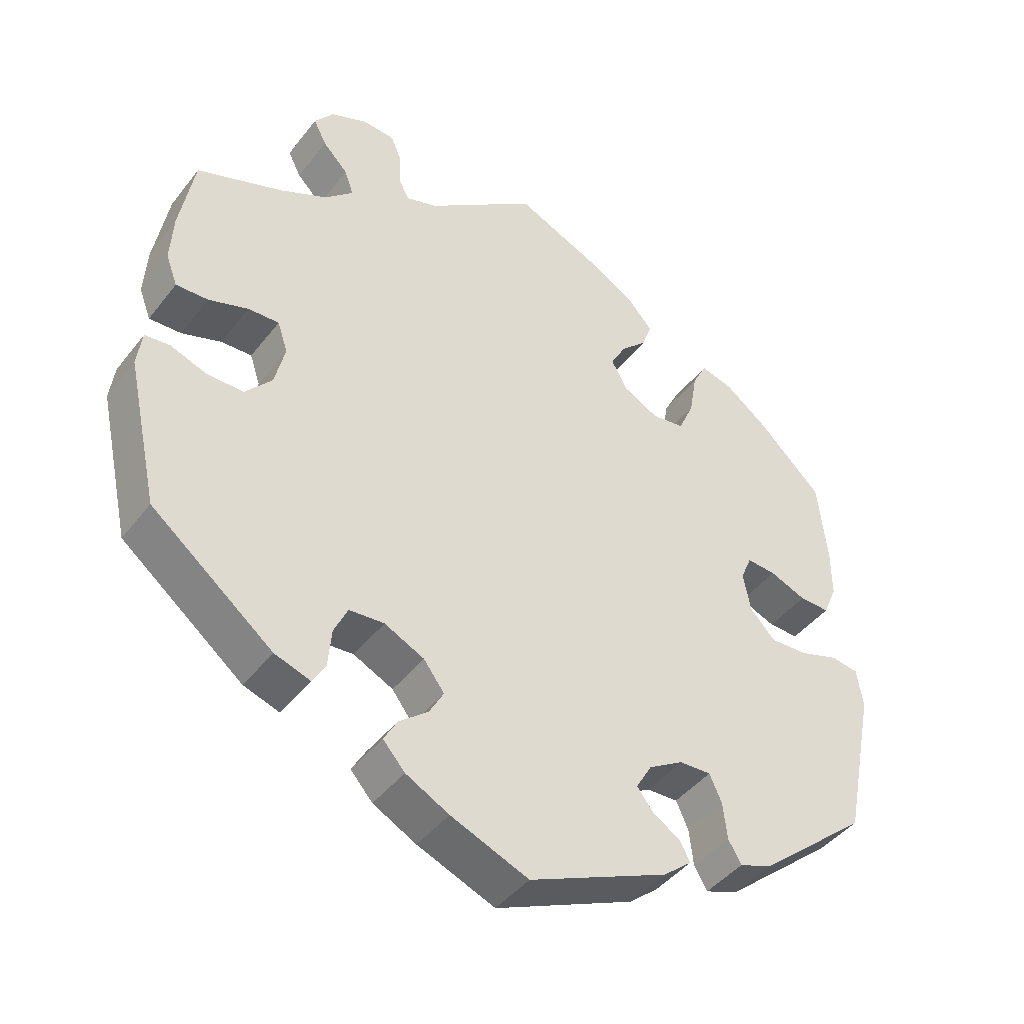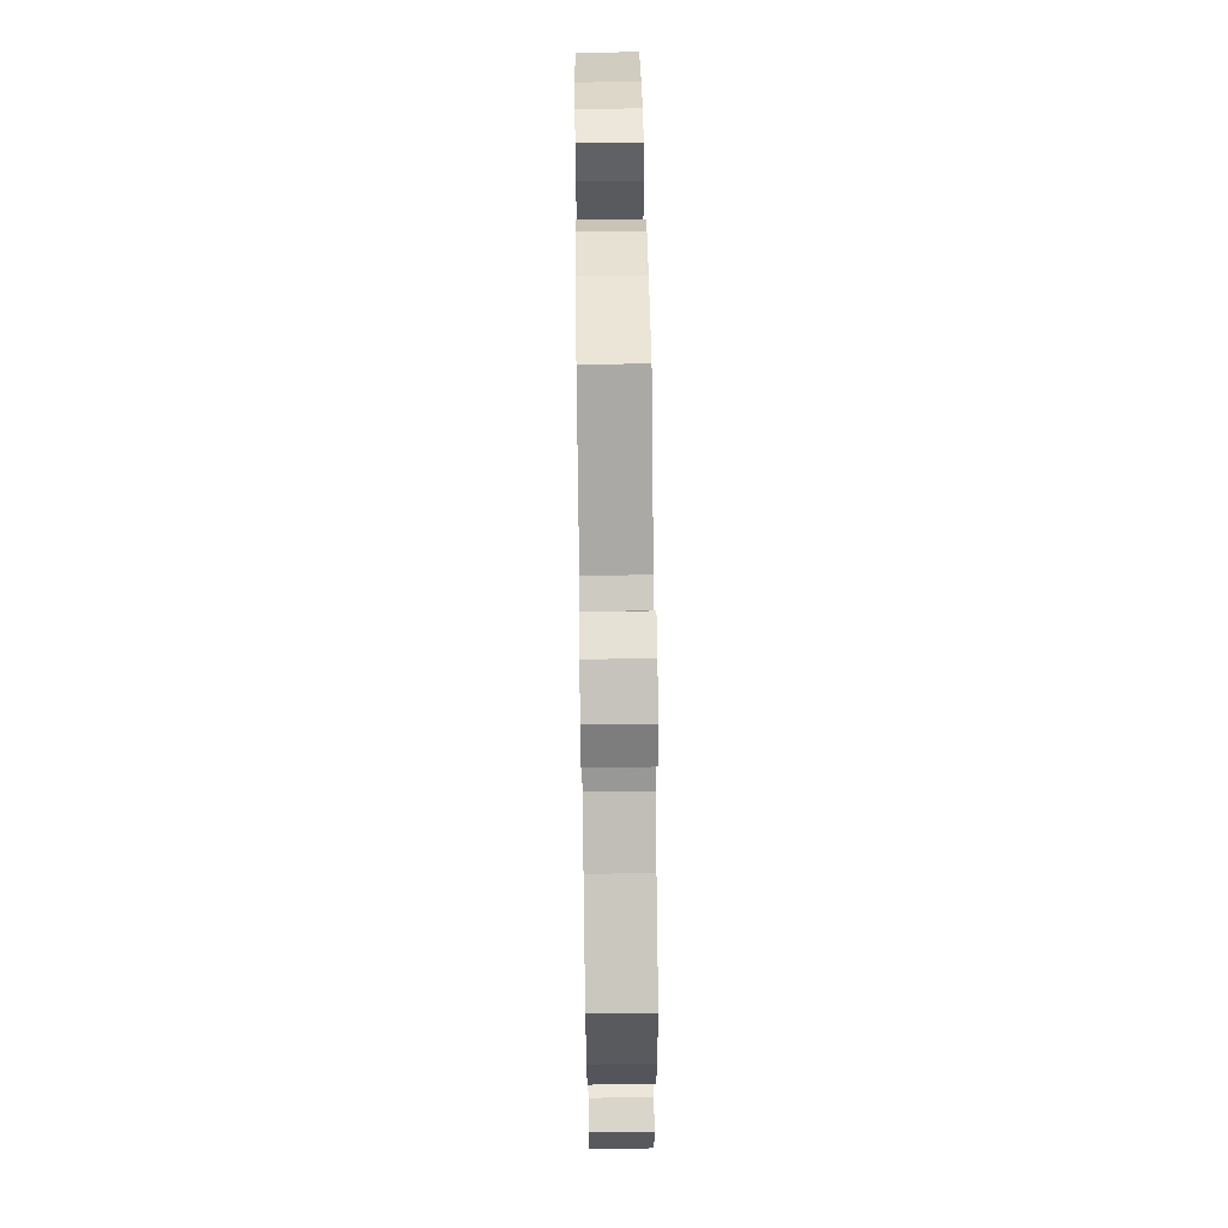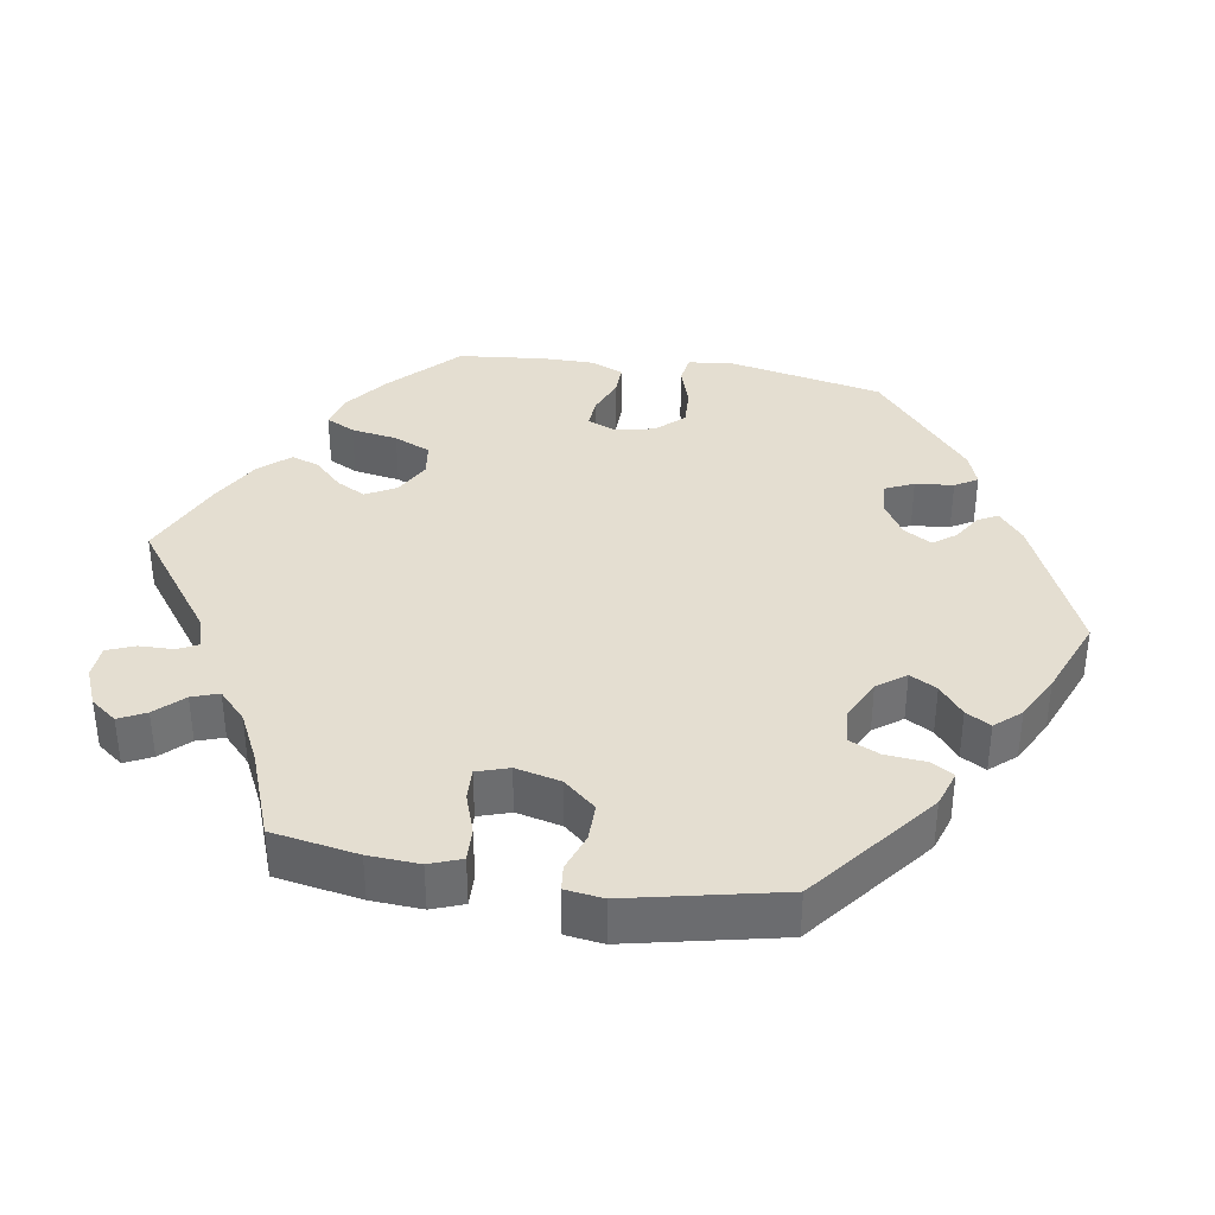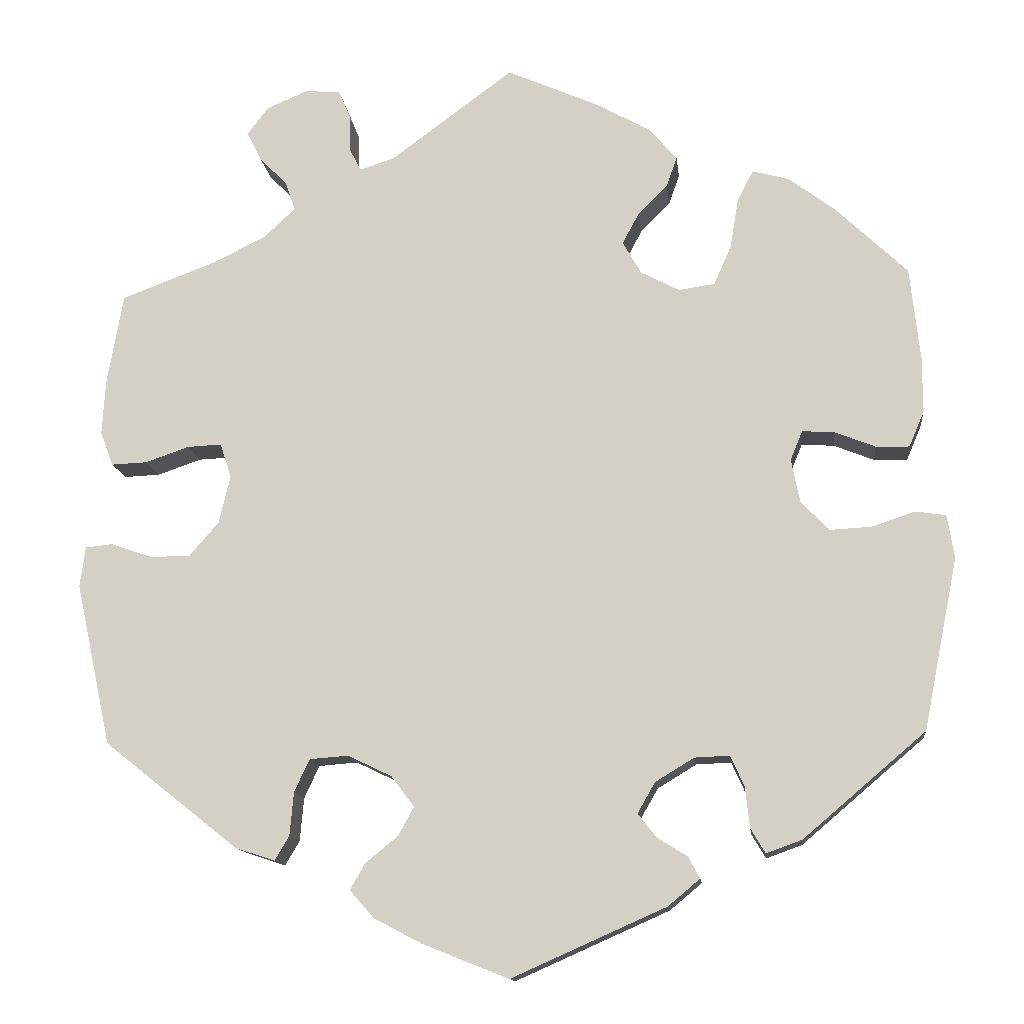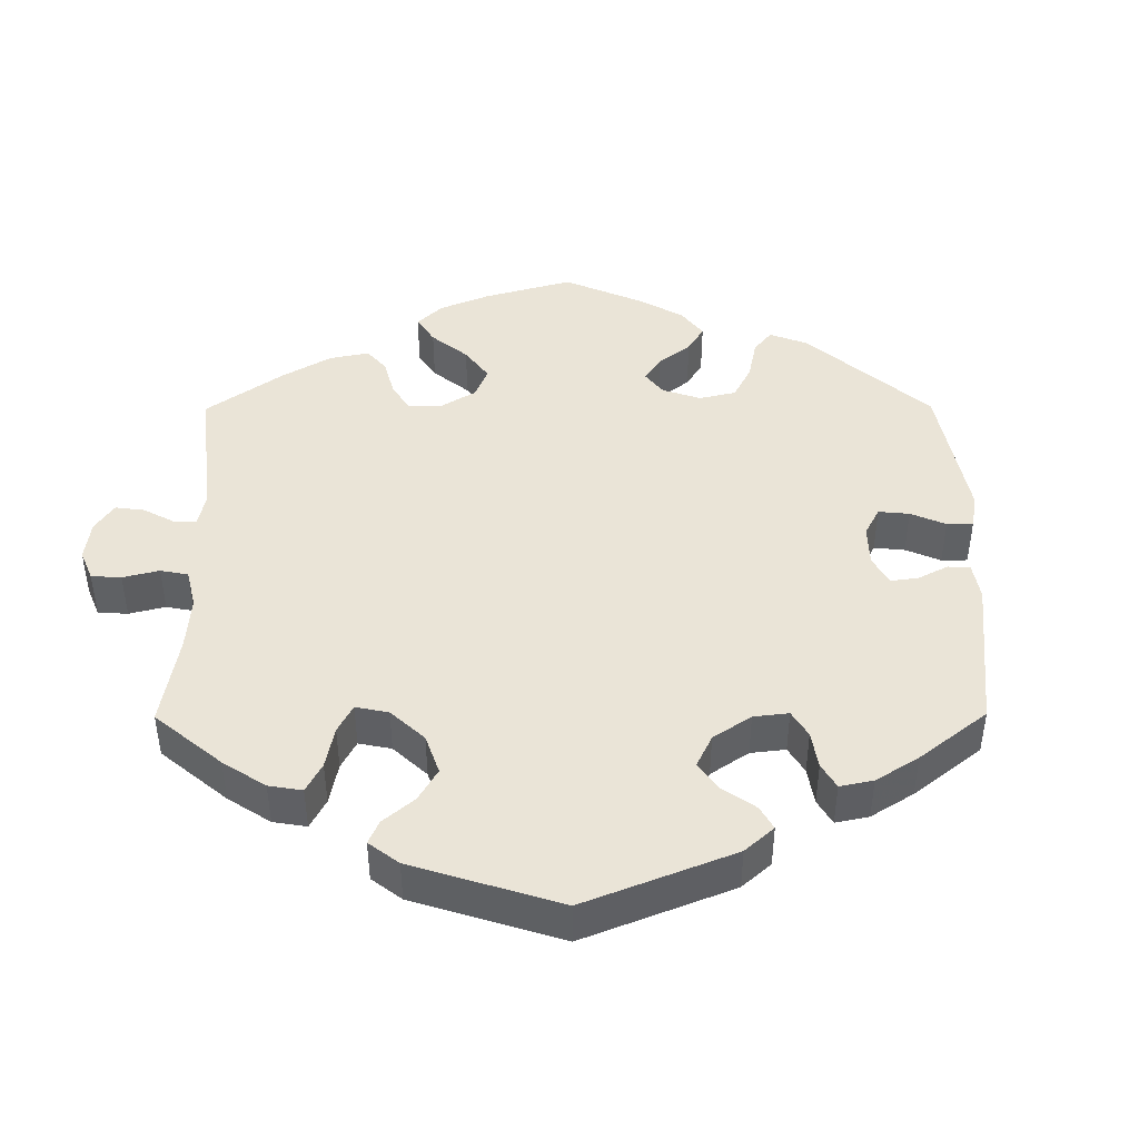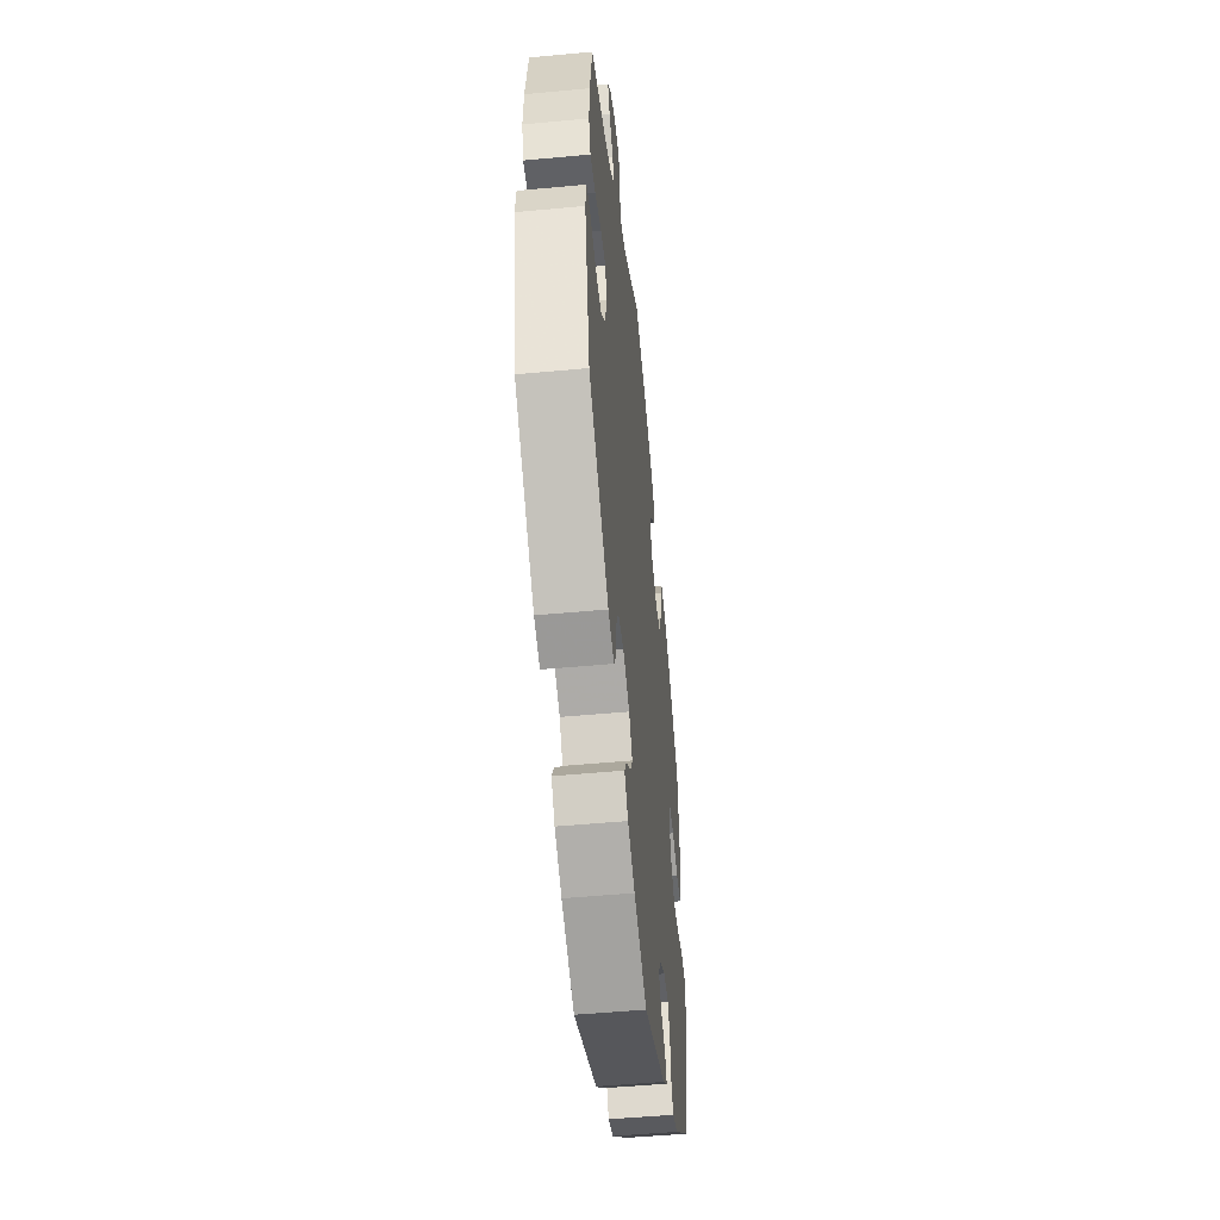
<metadata>
{"format":"obj","ext":"obj","renderer":"f3d","projection":"perspective","resolution":1024,"background":"white","views":[{"elev":-43.8,"azim":145.0,"up":"+Z"},{"elev":68.1,"azim":89.2,"up":"+Z"},{"elev":36.5,"azim":99.4,"up":"+Y"},{"elev":-13.2,"azim":-173.8,"up":"+Z"},{"elev":43.6,"azim":119.7,"up":"+Y"},{"elev":-51.3,"azim":95.8,"up":"+Z"}]}
</metadata>
<code>
v -0.422 0.07 -0.043
v 0.289 0.07 -0.435
v 0.36 0.07 -0.45
v 0.24 0.07 0.602
v 0.213 0.07 -0.331
v -0.385 0.07 -0.004
v 0.541 0.07 -0.039
v -0.192 0.07 0.527
v -0.433 0.07 0.089
v -0.301 0.07 0.353
v 0.395 0.07 -0.013
v 0.545 0.07 0.072
v -0.216 0.07 0.444
v 0.162 0.07 0.5
v -0.477 0.07 -0.04
v -0.245 0.07 -0.495
v 0.584 0.07 -0.096
v 0.44 0.07 0.094
v 0 0.07 0.62
v 0.313 0.07 0.469
v 0.125 0.07 -0.399
v -0.55 0.07 0.114
v -0.24 0.07 -0.34
v -0.55 0.07 0.187
v -0 0.07 -0.62
v -0.312 0.07 0.419
v 0.284 0.07 -0.378
v -0.39 0.07 0.092
v 0.369 0.07 0.545
v 0.208 0.07 -0.506
v -0.122 0.07 0.566
v -0.537 0.07 0.31
v 0.208 0.07 0.485
v -0.333 0.07 0.46
v 0.287 0.07 0.605
v -0.53 0.07 0.067
v 0.487 0.07 -0.058
v 0.155 0.07 -0.359
v -0.574 0.07 -0.027
v 0.498 0.07 0.074
v -0.534 0.07 -0.021
v -0.537 0.07 -0.31
v -0.189 0.07 -0.371
v 0.35 0.07 0.507
v -0.486 0.07 0.068
v -0.376 0.07 -0.447
v -0.203 0.07 -0.53
v -0.278 0.07 0.301
v -0.583 0.07 -0.084
v -0.304 0.07 -0.378
v 0.3 0.07 0.431
v 0.537 0.07 -0.31
v 0.412 0.07 0.357
v 0.577 0.07 -0.043
v 0.537 0.07 0.31
v 0.558 0.07 0.189
v -0.177 0.07 0.405
v 0.113 0.07 -0.575
v 0.308 0.07 -0.467
v -0.179 0.07 0.321
v -0.166 0.07 -0.411
v -0.19 0.07 -0.442
v -0.381 0.07 0.447
v 0.176 0.07 -0.542
v 0.395 0.07 0.096
v 0.188 0.07 -0.471
v -0.286 0.07 -0.338
v -0.23 0.07 0.484
v -0.23 0.07 -0.467
v 0.562 0.07 0.117
v -0.329 0.07 -0.464
v 0.341 0.07 0.582
v 0.341 0.07 0.392
v -0.155 0.07 0.364
v 0.223 0.07 0.514
v 0.224 0.07 0.563
v 0.38 0.07 0.051
v 0.434 0.07 -0.058
v 0.146 0.07 -0.437
v -0.23 0.07 0.294
v -0.374 0.07 0.053
v -0.31 0.07 -0.432
v -0.442 0.07 0.401
v 0.264 0.07 -0.335
v -0.422 -0 -0.043
v 0.289 -0 -0.435
v 0.36 -0 -0.45
v 0.24 -0 0.602
v 0.213 -0 -0.331
v -0.385 -0 -0.004
v 0.541 -0 -0.039
v -0.192 -0 0.527
v -0.433 -0 0.089
v -0.301 -0 0.353
v 0.395 -0 -0.013
v 0.545 -0 0.072
v -0.216 -0 0.444
v 0.162 -0 0.5
v -0.477 -0 -0.04
v -0.245 -0 -0.495
v 0.584 -0 -0.096
v 0.44 -0 0.094
v 0 -0 0.62
v 0.313 -0 0.469
v 0.125 -0 -0.399
v -0.55 -0 0.114
v -0.24 -0 -0.34
v -0.55 -0 0.187
v -0 -0 -0.62
v -0.312 -0 0.419
v 0.284 -0 -0.378
v -0.39 -0 0.092
v 0.369 -0 0.545
v 0.208 -0 -0.506
v -0.122 -0 0.566
v -0.537 -0 0.31
v 0.208 -0 0.485
v -0.333 -0 0.46
v 0.287 -0 0.605
v -0.53 -0 0.067
v 0.487 -0 -0.058
v 0.155 -0 -0.359
v -0.574 -0 -0.027
v 0.498 -0 0.074
v -0.534 -0 -0.021
v -0.537 -0 -0.31
v -0.189 -0 -0.371
v 0.35 -0 0.507
v -0.486 -0 0.068
v -0.376 -0 -0.447
v -0.203 -0 -0.53
v -0.278 -0 0.301
v -0.583 -0 -0.084
v -0.304 -0 -0.378
v 0.3 -0 0.431
v 0.537 -0 -0.31
v 0.412 -0 0.357
v 0.577 -0 -0.043
v 0.537 -0 0.31
v 0.558 -0 0.189
v -0.177 -0 0.405
v 0.113 -0 -0.575
v 0.308 -0 -0.467
v -0.179 -0 0.321
v -0.166 -0 -0.411
v -0.19 -0 -0.442
v -0.381 -0 0.447
v 0.176 -0 -0.542
v 0.395 -0 0.096
v 0.188 -0 -0.471
v -0.286 -0 -0.338
v -0.23 -0 0.484
v -0.23 -0 -0.467
v 0.562 -0 0.117
v -0.329 -0 -0.464
v 0.341 -0 0.582
v 0.341 -0 0.392
v -0.155 -0 0.364
v 0.223 -0 0.514
v 0.224 -0 0.563
v 0.38 -0 0.051
v 0.434 -0 -0.058
v 0.146 -0 -0.437
v -0.23 -0 0.294
v -0.374 -0 0.053
v -0.31 -0 -0.432
v -0.442 -0 0.401
v 0.264 -0 -0.335
f 79 66 30 64
f 21 79 64 58
f 3 59 2 27
f 3 27 84
f 52 3 84
f 17 52 84 5
f 37 7 54 17
f 78 37 17 5
f 70 12 40 18
f 70 18 65
f 53 55 56 70
f 73 53 70 65
f 51 73 65 77
f 72 29 44 20
f 72 20 51
f 35 72 51
f 75 76 4 35
f 33 75 35 51
f 14 33 51 77
f 57 13 68 8
f 74 57 8 31
f 63 34 26 10
f 63 10 48
f 83 63 48
f 32 83 48
f 24 32 48 80
f 9 45 36 22
f 28 9 22 24
f 49 39 41 15
f 49 15 1
f 42 49 1
f 46 42 1 6
f 50 82 71 46
f 67 50 46 6
f 47 16 69 62
f 47 62 61
f 21 58 25 47
f 11 78 5 38
f 74 31 19 14
f 60 74 14 77
f 80 60 77 11
f 28 24 80 11
f 23 67 6 81
f 43 23 81
f 61 43 81 28
f 38 21 47 61
f 61 28 11 38
f 148 114 150 163
f 142 148 163 105
f 111 86 143 87
f 168 111 87
f 168 87 136
f 89 168 136 101
f 101 138 91 121
f 89 101 121 162
f 102 124 96 154
f 149 102 154
f 154 140 139 137
f 149 154 137 157
f 161 149 157 135
f 104 128 113 156
f 135 104 156
f 135 156 119
f 119 88 160 159
f 135 119 159 117
f 161 135 117 98
f 92 152 97 141
f 115 92 141 158
f 94 110 118 147
f 132 94 147
f 132 147 167
f 132 167 116
f 164 132 116 108
f 106 120 129 93
f 108 106 93 112
f 99 125 123 133
f 85 99 133
f 85 133 126
f 90 85 126 130
f 130 155 166 134
f 90 130 134 151
f 146 153 100 131
f 145 146 131
f 131 109 142 105
f 122 89 162 95
f 98 103 115 158
f 161 98 158 144
f 95 161 144 164
f 95 164 108 112
f 165 90 151 107
f 165 107 127
f 112 165 127 145
f 145 131 105 122
f 122 95 112 145
f 47 131 100 16
f 16 100 153 69
f 69 153 146 62
f 62 146 145 61
f 61 145 127 43
f 43 127 107 23
f 23 107 151 67
f 67 151 134 50
f 50 134 166 82
f 82 166 155 71
f 71 155 130 46
f 46 130 126 42
f 42 126 133 49
f 49 133 123 39
f 39 123 125 41
f 41 125 99 15
f 15 99 85 1
f 1 85 90 6
f 6 90 165 81
f 81 165 112 28
f 28 112 93 9
f 9 93 129 45
f 45 129 120 36
f 36 120 106 22
f 22 106 108 24
f 24 108 116 32
f 32 116 167 83
f 83 167 147 63
f 63 147 118 34
f 34 118 110 26
f 26 110 94 10
f 10 94 132 48
f 48 132 164 80
f 80 164 144 60
f 60 144 158 74
f 74 158 141 57
f 57 141 97 13
f 13 97 152 68
f 68 152 92 8
f 8 92 115 31
f 31 115 103 19
f 19 103 98 14
f 14 98 117 33
f 33 117 159 75
f 75 159 160 76
f 76 160 88 4
f 4 88 119 35
f 35 119 156 72
f 72 156 113 29
f 29 113 128 44
f 44 128 104 20
f 20 104 135 51
f 51 135 157 73
f 73 157 137 53
f 53 137 139 55
f 55 139 140 56
f 56 140 154 70
f 70 154 96 12
f 12 96 124 40
f 40 124 102 18
f 18 102 149 65
f 65 149 161 77
f 77 161 95 11
f 11 95 162 78
f 78 162 121 37
f 37 121 91 7
f 7 91 138 54
f 54 138 101 17
f 17 101 136 52
f 52 136 87 3
f 3 87 143 59
f 59 143 86 2
f 2 86 111 27
f 27 111 168 84
f 84 168 89 5
f 5 89 122 38
f 38 122 105 21
f 21 105 163 79
f 79 163 150 66
f 66 150 114 30
f 30 114 148 64
f 64 148 142 58
f 58 142 109 25
f 25 109 131 47

</code>
